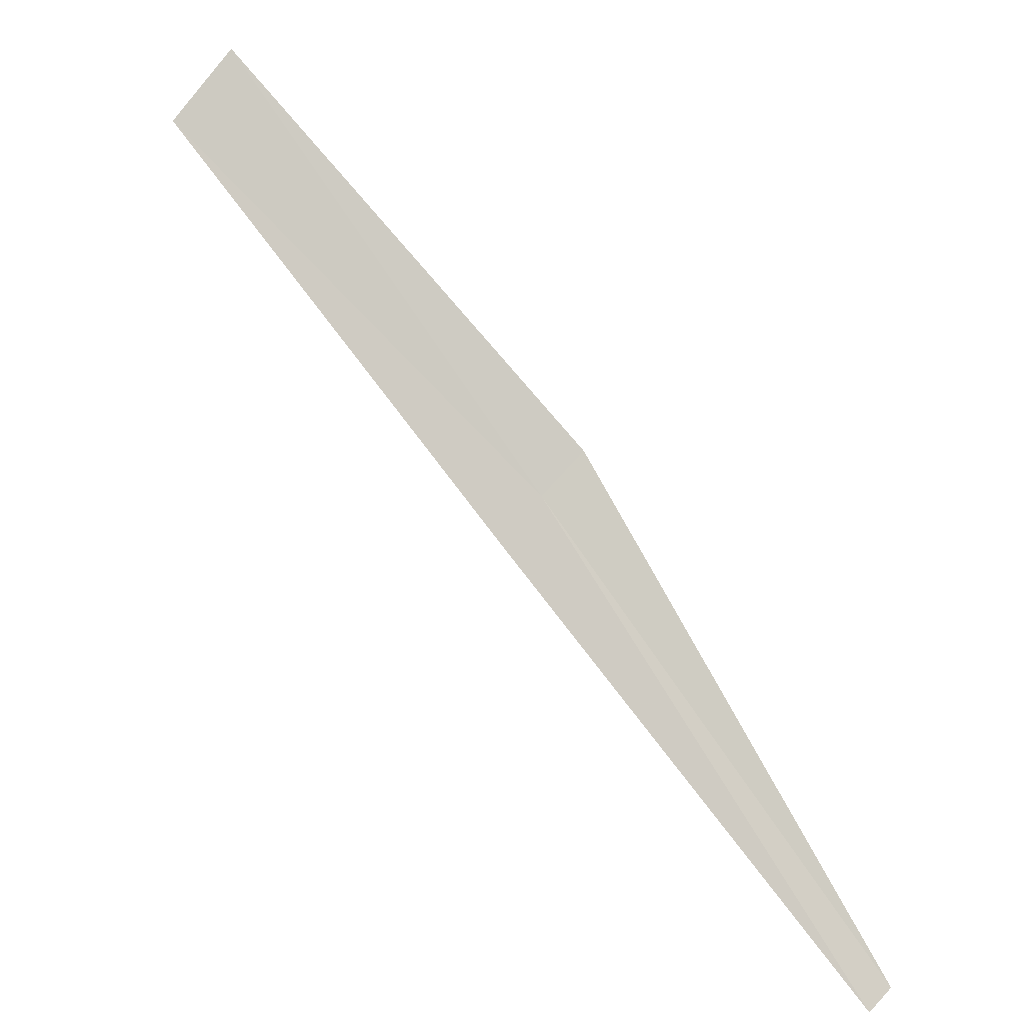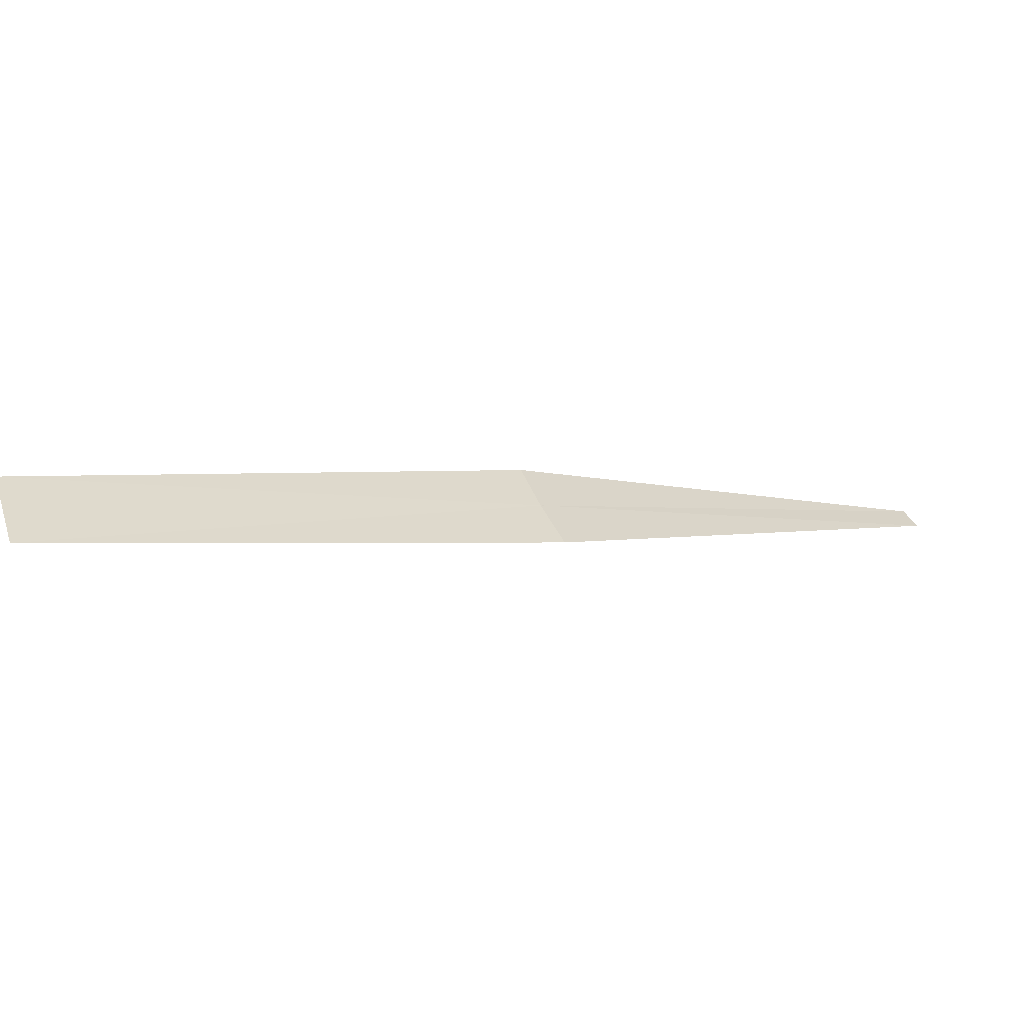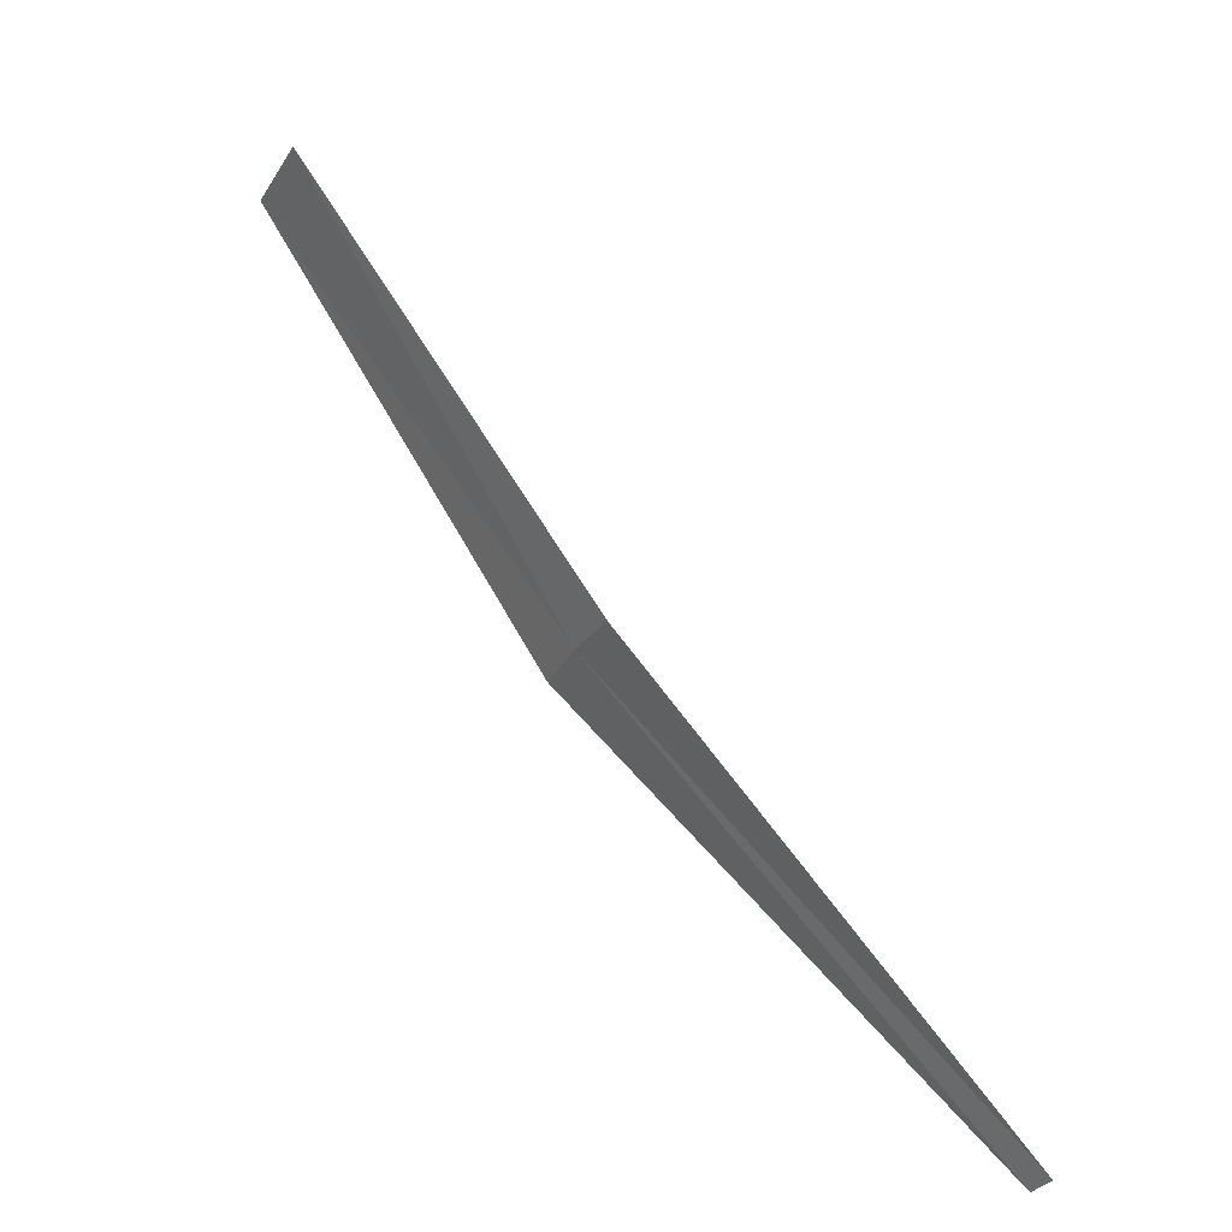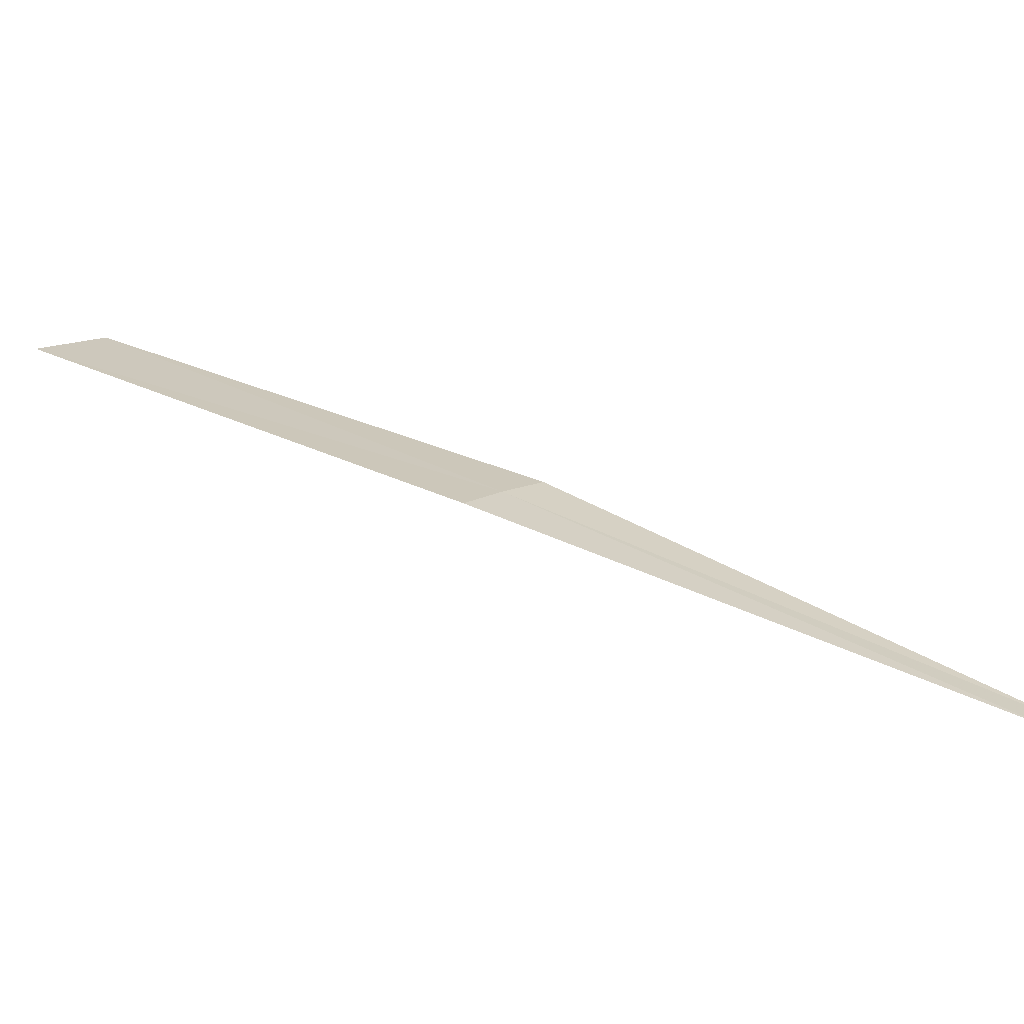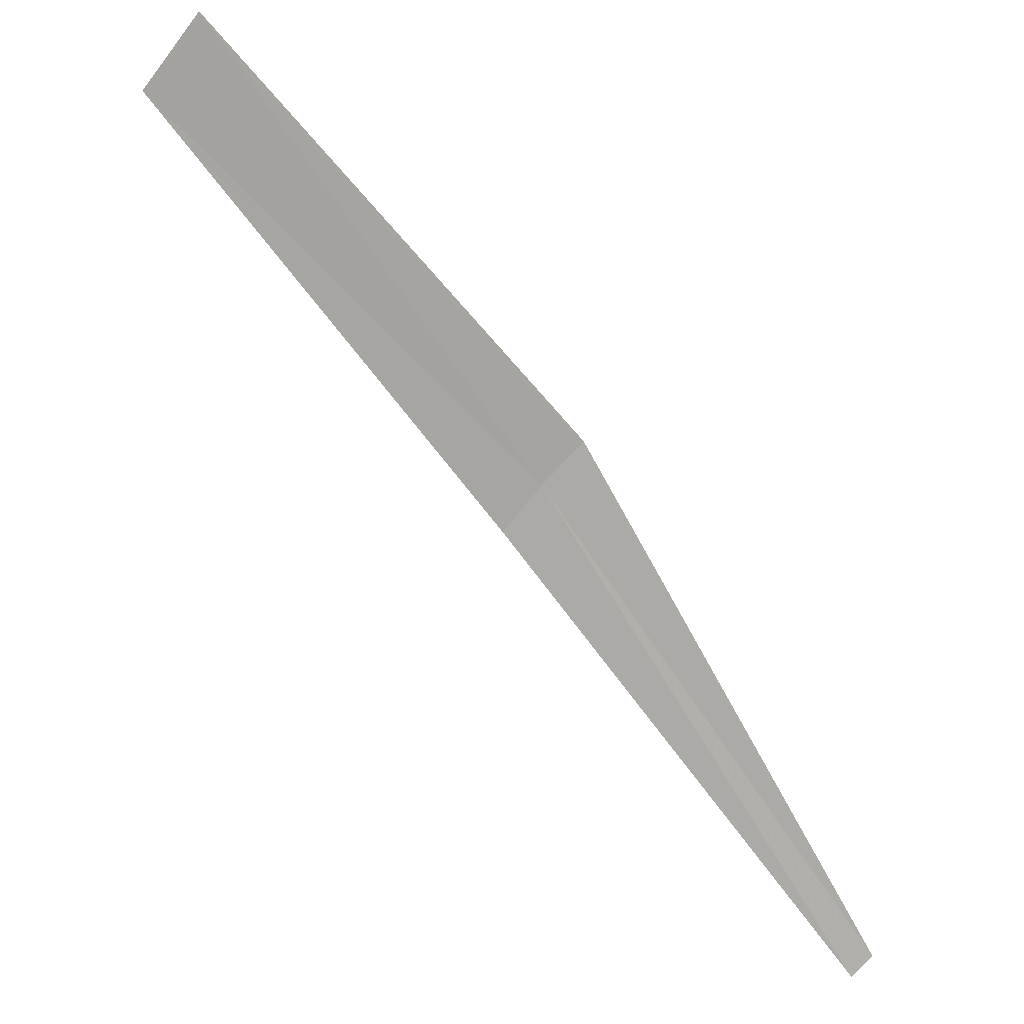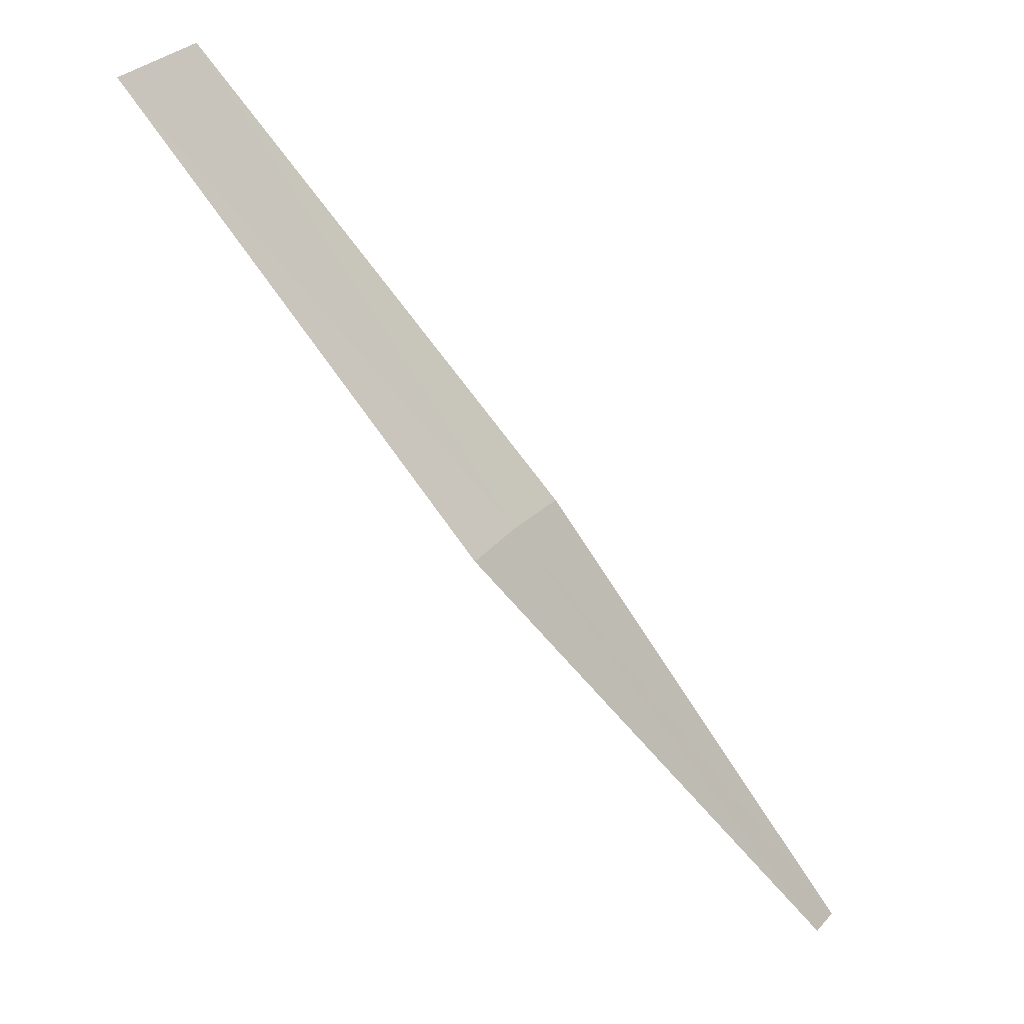
<metadata>
{"format":"obj","ext":"obj","renderer":"f3d","projection":"perspective","resolution":1024,"background":"white","views":[{"elev":-58.6,"azim":-79.0,"up":"+Z"},{"elev":63.5,"azim":-54.0,"up":"+Z"},{"elev":29.1,"azim":91.0,"up":"+Y"},{"elev":-67.0,"azim":29.2,"up":"+Y"},{"elev":-36.6,"azim":-77.5,"up":"+Z"},{"elev":70.2,"azim":11.1,"up":"+Z"}]}
</metadata>
<code>
v -27.58 26.54 20.48
v -28.79 27.61 21.37
v -28.96 27.37 21.51
v -27.68 26.38 20.57
v -27.47 26.7 20.39
v -26.3 25.67 19.27
v -26.25 25.75 19.23
f 1 2 3
f 1 3 4
f 1 5 2
f 1 4 6
f 1 7 5
f 1 6 7

</code>
